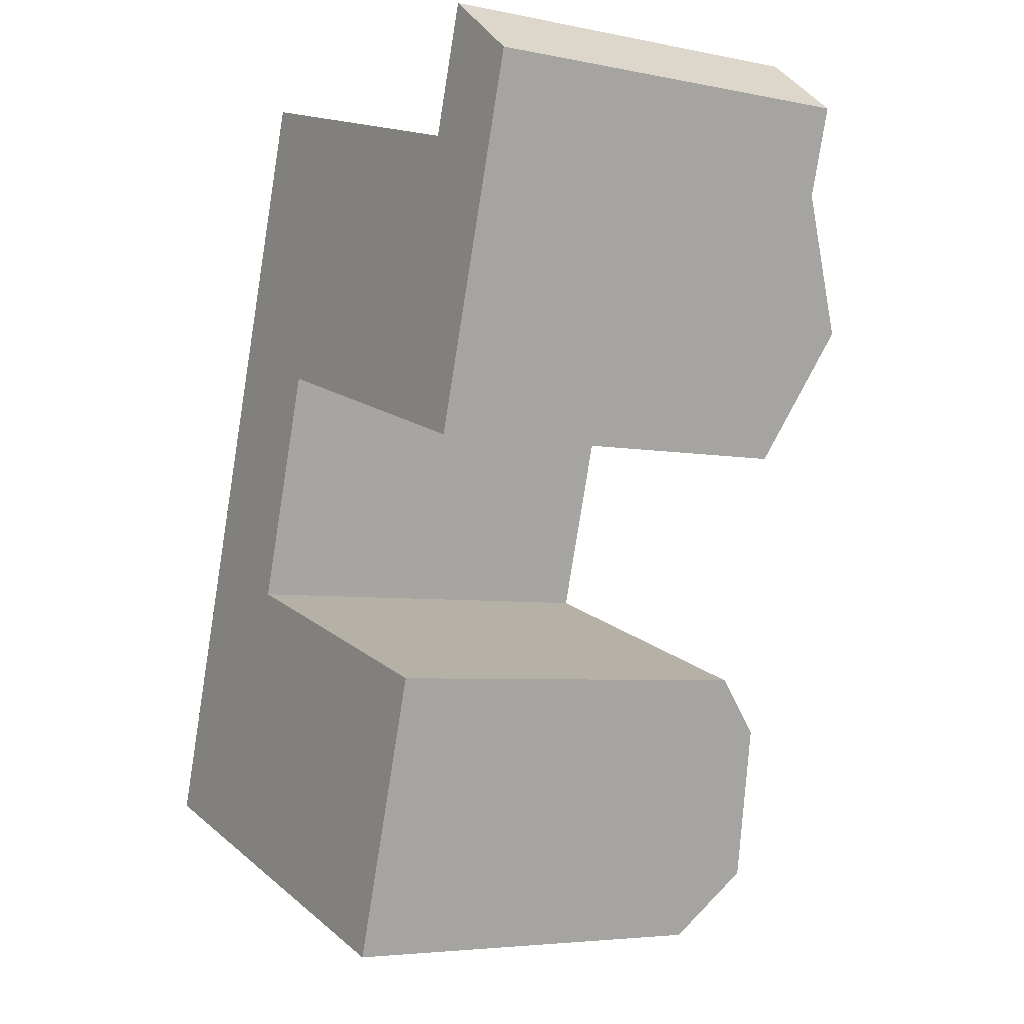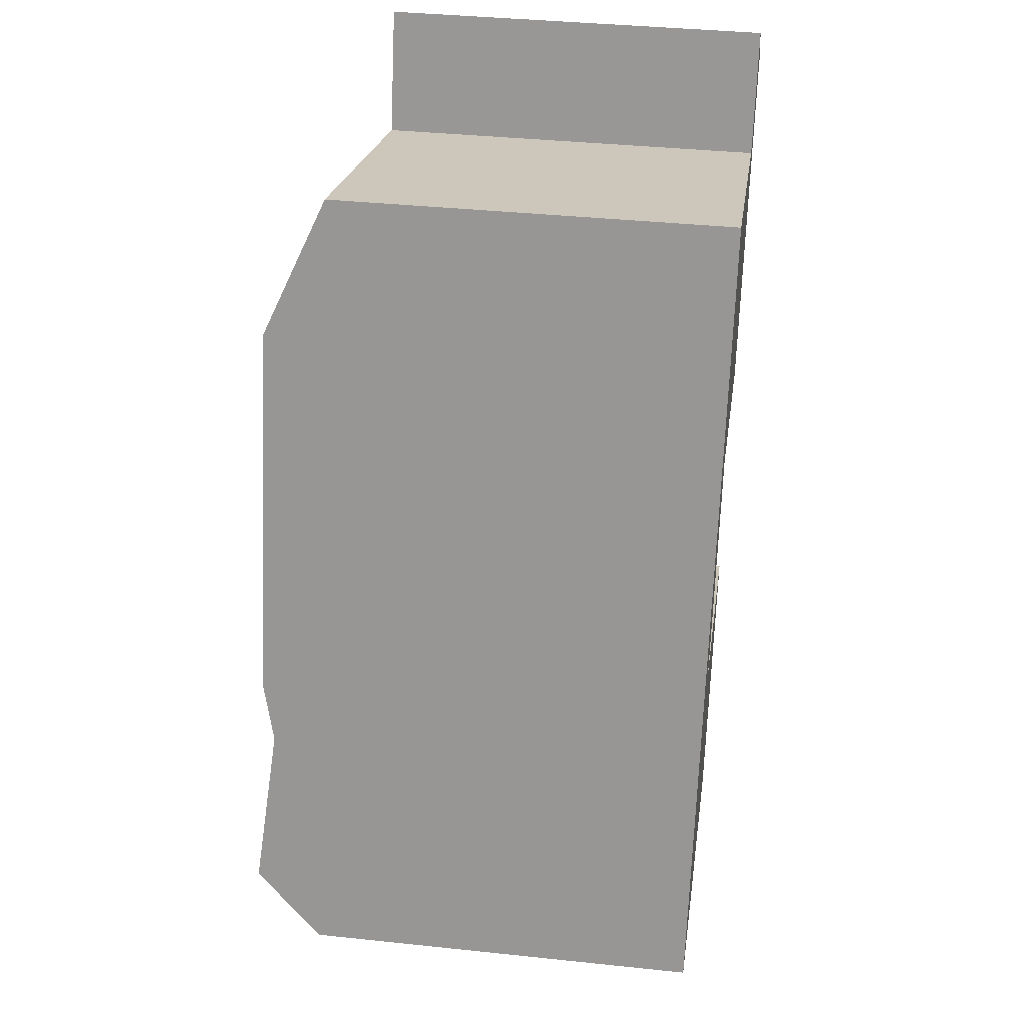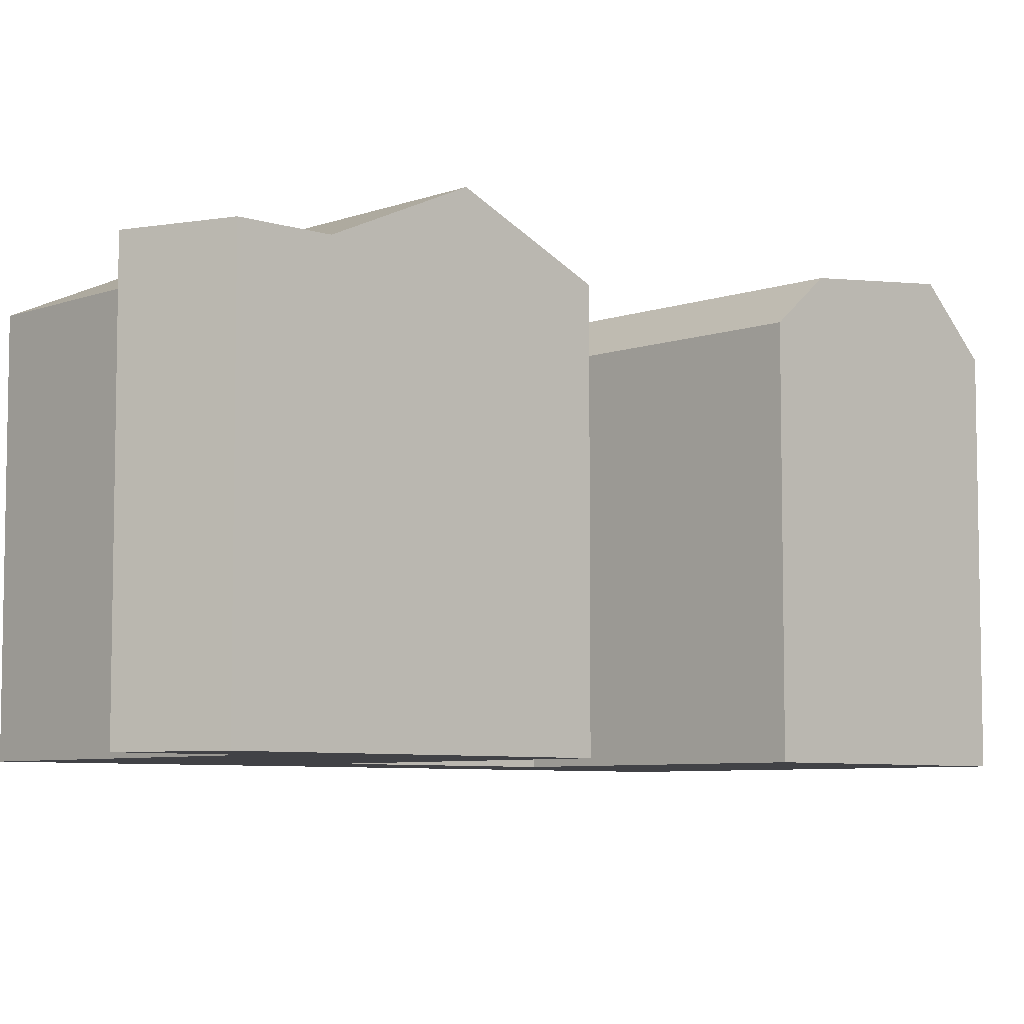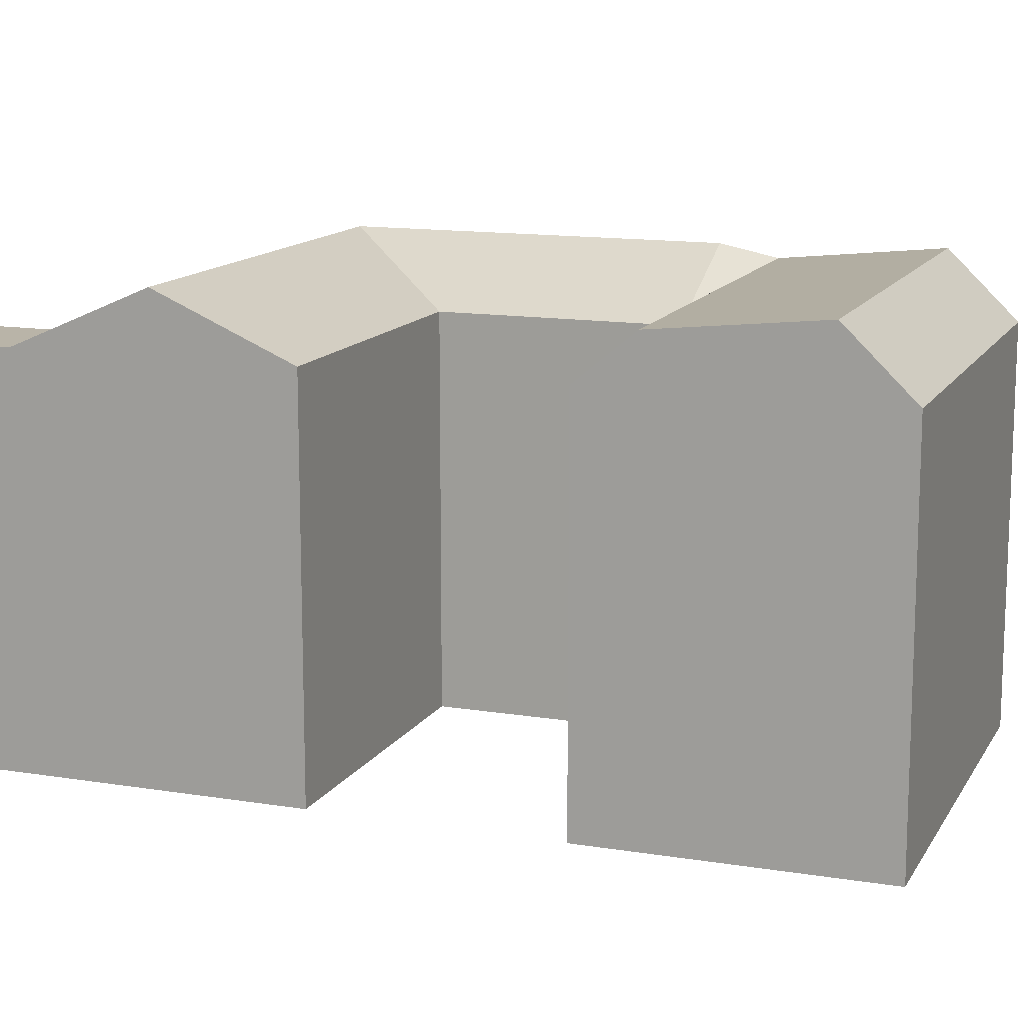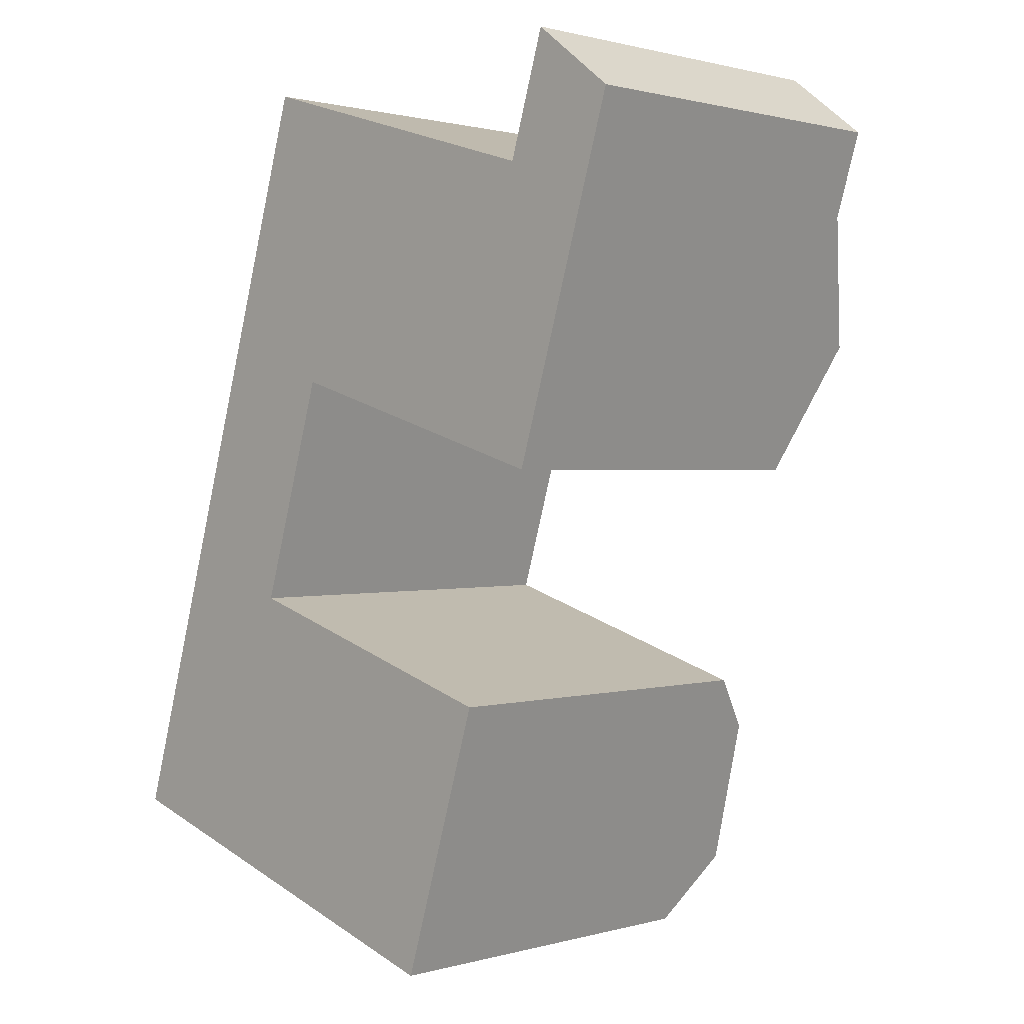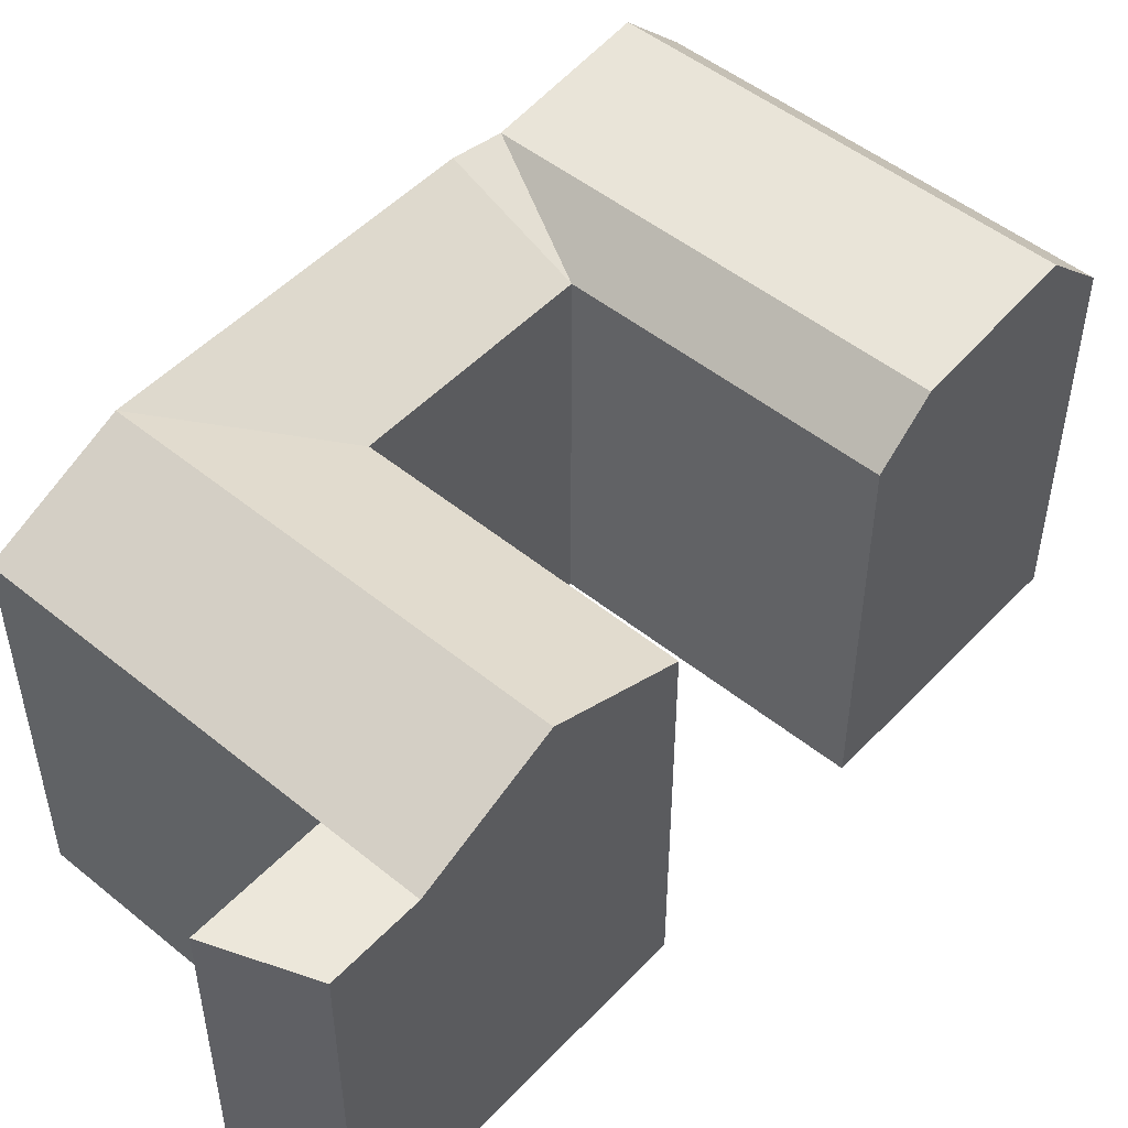
<metadata>
{"format":"obj","ext":"obj","renderer":"f3d","projection":"perspective","resolution":1024,"background":"white","views":[{"elev":-5.0,"azim":57.4,"up":"+Z"},{"elev":37.6,"azim":-82.3,"up":"+Z"},{"elev":-6.6,"azim":63.6,"up":"+Y"},{"elev":13.3,"azim":127.3,"up":"+Y"},{"elev":1.0,"azim":44.4,"up":"+Z"},{"elev":50.7,"azim":58.5,"up":"+Y"}]}
</metadata>
<code>
v  18.97 20.88 5.503
v  24.17 18.58 6.77
v  23.37 20.88 4.136
v  9.031 20.88 8.597
v  3.155 20.88 10.43
v  19.78 18.58 8.137
v  9.829 18.58 11.23
v  16.74 21.69 -1.831
v  21.13 21.69 -3.198
v  6.811 21.69 1.258
v  0.9346 21.69 3.087
v  15.79 18.58 -4.917
v  20.19 18.58 -6.284
v  5.877 18.58 -1.83
v  0.0003957 18.58 -0.0005884
v  9.114 21.43 30.13
v  23.11 18.58 19.05
v  13.11 18.58 22.07
v  27.51 18.58 17.72
v  15.01 21.43 28.35
v  25.02 21.43 25.32
v  29.42 21.43 23.99
v  11.01 18.58 36.4
v  16.9 18.58 34.62
v  26.93 18.58 31.59
v  31.34 18.58 30.26
v  3.952 21.43 13.06
v  7.216 21.43 23.85
v  32.58 18.58 34.33
v  28.69 18.58 37.37
v  9.114 -1.845e-15 30.13
v  16.9 -2.12e-15 34.62
v  11.01 -2.229e-15 36.4
v  7.216 -1.461e-15 23.85
v  3.952 -1.373e-06 13.06
v  3.154 -1.373e-06 10.43
v  0.9341 -1.373e-06 3.088
v  0 -1.373e-06 -8.409e-23
v  13.11 -1.352e-15 22.07
v  9.828 -1.373e-06 11.23
v  5.877 -1.373e-06 -1.829
v  19.78 -1.373e-06 8.138
v  15.79 -1.373e-06 -4.916
v  24.17 -1.373e-06 6.771
v  23.36 -1.373e-06 4.136
v  21.13 -1.373e-06 -3.197
v  20.19 -1.373e-06 -6.283
v  26.93 -1.935e-15 31.59
v  23.11 -1.167e-15 19.05
v  32.58 -2.102e-15 34.33
v  28.69 -2.288e-15 37.37
v  31.33 -1.853e-15 30.26
v  29.42 -1.469e-15 23.99
v  27.51 -1.085e-15 17.72
v  7.216 21.43 23.85
g defaultobject
f 1 2 3
f 2 1 4
f 2 4 5
f 2 5 6
f 6 5 7
f 8 3 9
f 3 8 10
f 3 10 11
f 3 11 1
f 1 11 5
f 1 5 4
f 12 9 13
f 9 12 14
f 9 14 15
f 9 15 10
f 10 15 11
f 9 10 8
f 16 17 18
f 17 16 19
f 19 16 20
f 19 20 21
f 19 21 22
f 23 20 16
f 20 23 21
f 21 23 22
f 22 23 24
f 22 24 25
f 22 25 26
f 27 18 7
f 18 27 28
f 18 28 16
f 5 27 7
f 29 25 30
f 25 29 26
f 31 32 33
f 32 31 34
f 32 34 35
f 32 35 36
f 32 36 37
f 32 37 38
f 32 38 39
f 39 38 40
f 40 38 41
f 40 41 42
f 42 41 43
f 42 43 44
f 44 43 45
f 45 43 46
f 46 43 47
f 39 48 32
f 48 39 49
f 48 50 51
f 50 48 49
f 50 49 52
f 52 49 53
f 53 49 54
f 15 5 11
f 5 15 38
f 5 38 27
f 27 38 28
f 28 38 55
f 55 38 34
f 34 38 37
f 34 37 36
f 34 36 35
f 3 13 9
f 13 3 2
f 13 2 47
f 47 2 44
f 47 44 46
f 46 44 45
f 15 41 38
f 41 15 43
f 43 15 47
f 47 15 13
f 13 15 14
f 13 14 12
f 2 42 44
f 42 2 40
f 40 2 7
f 7 2 6
f 26 19 22
f 19 26 54
f 54 26 29
f 54 29 50
f 54 50 53
f 53 50 52
f 54 17 19
f 17 54 18
f 18 54 49
f 18 49 39
f 25 32 48
f 32 25 33
f 33 25 23
f 23 25 24
f 23 31 33
f 31 23 34
f 34 23 55
f 55 23 16
f 40 18 39
f 18 40 7
f 30 48 51
f 48 30 25
f 50 30 51
f 30 50 29

</code>
